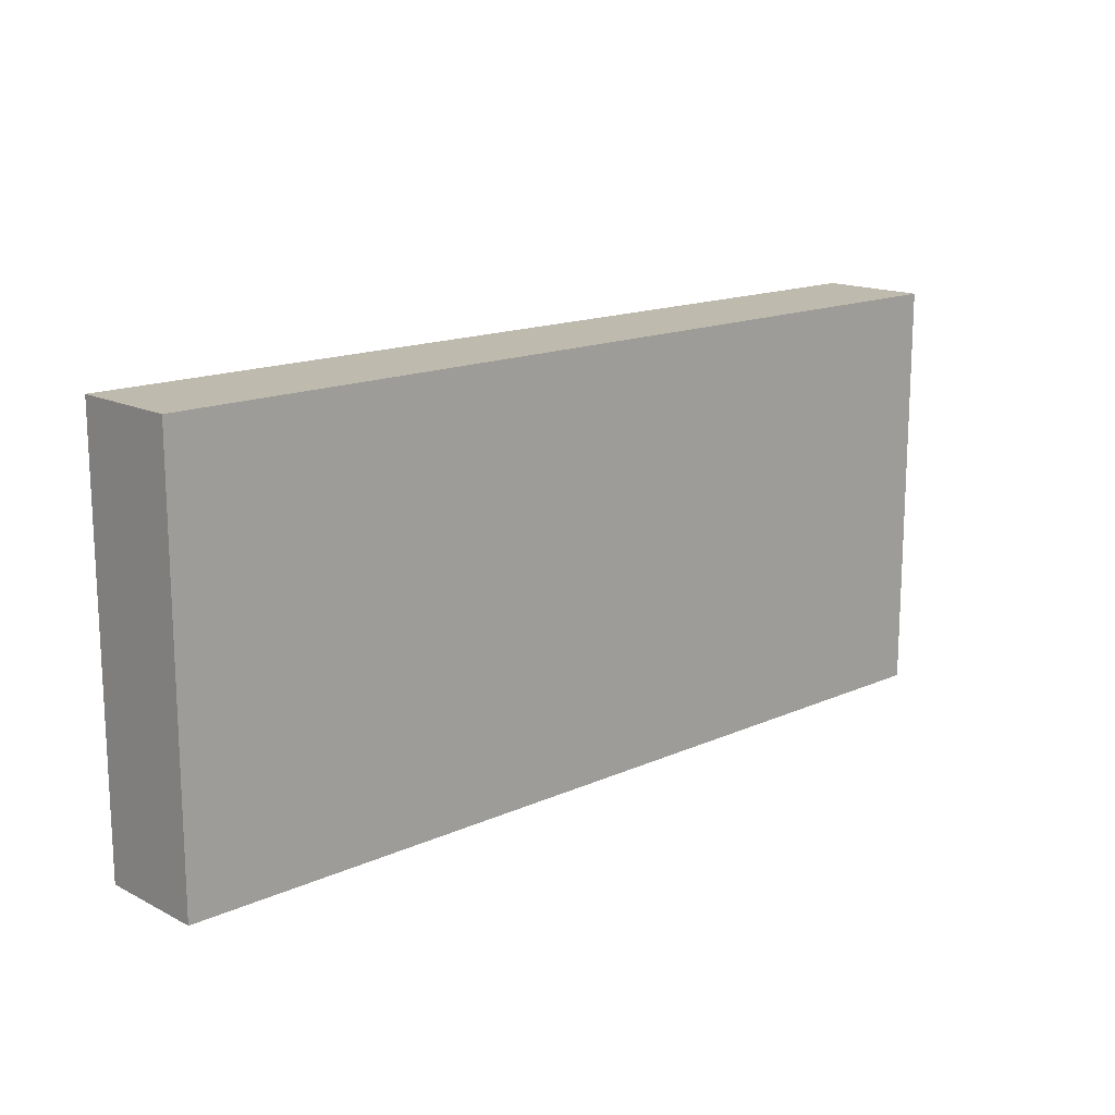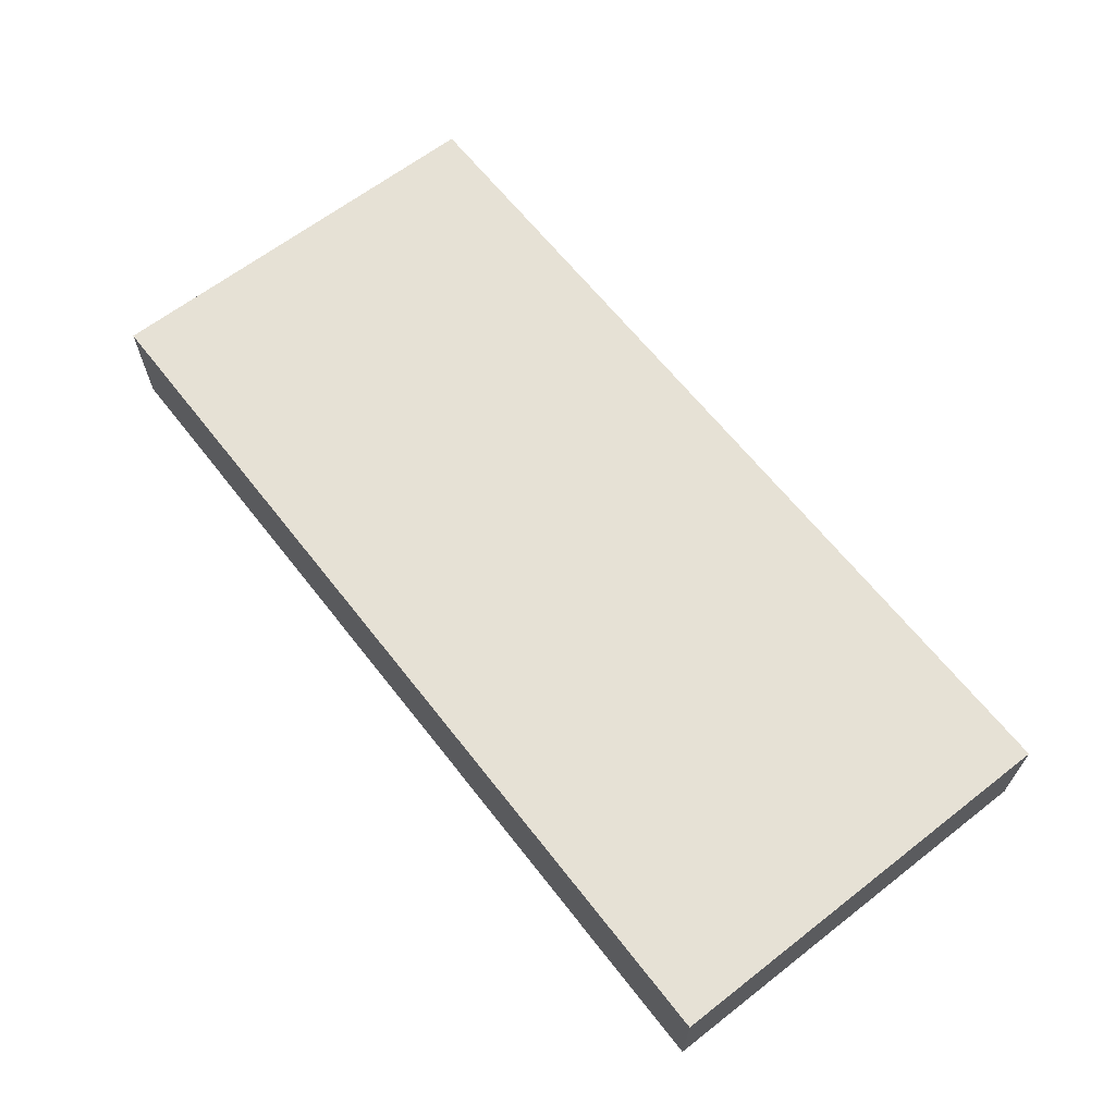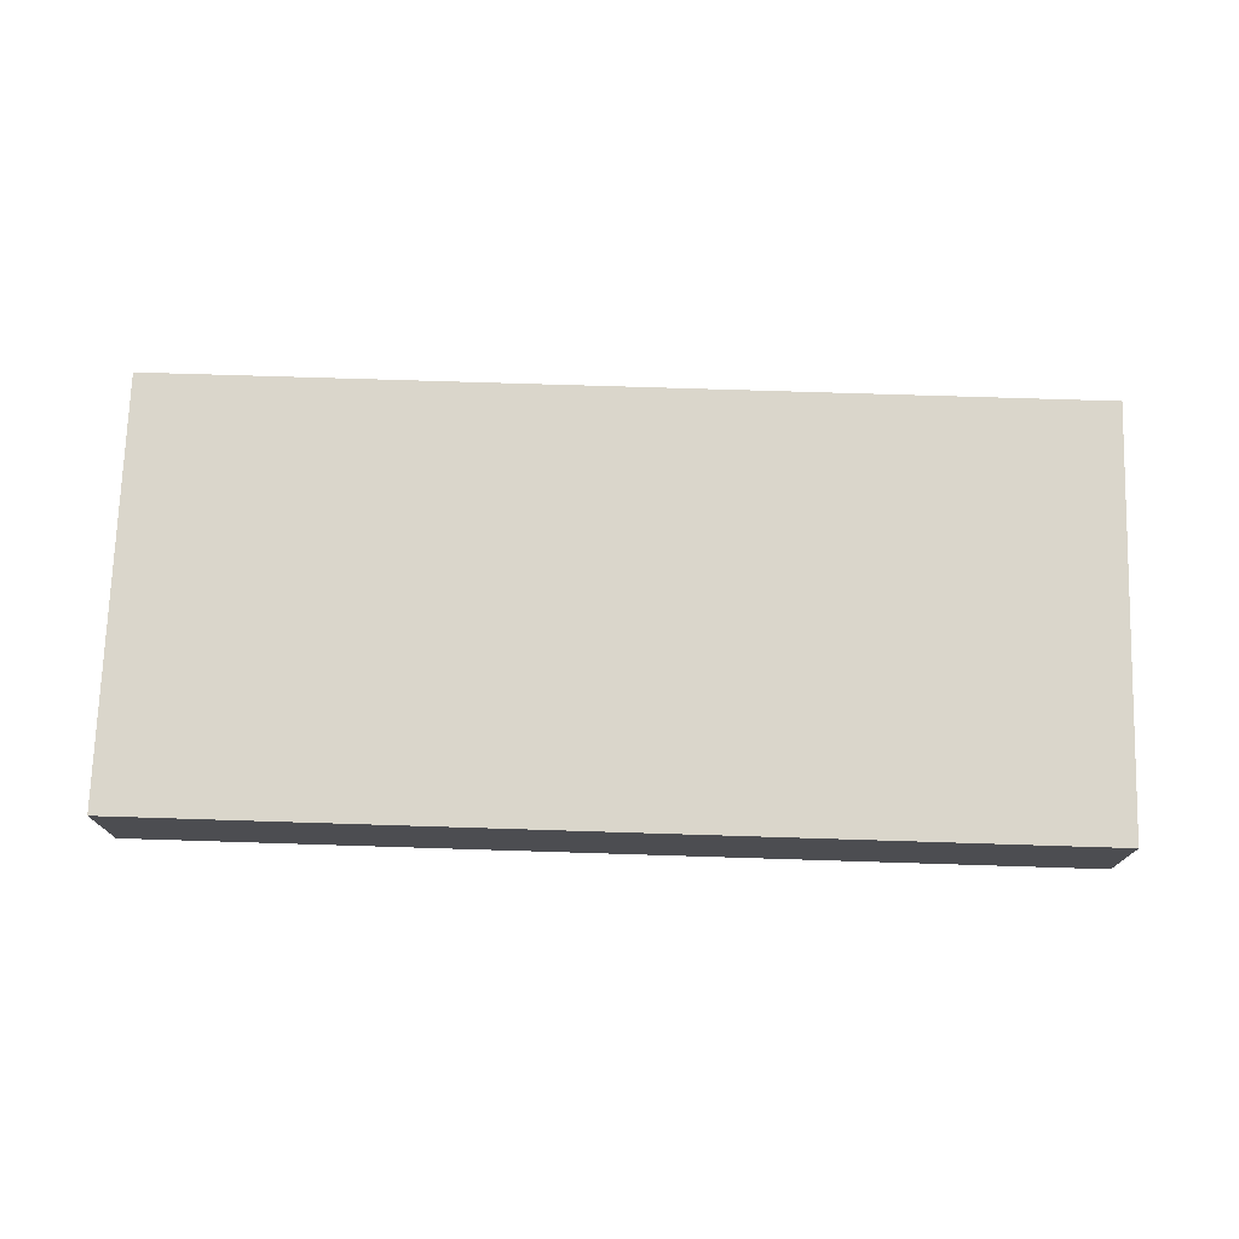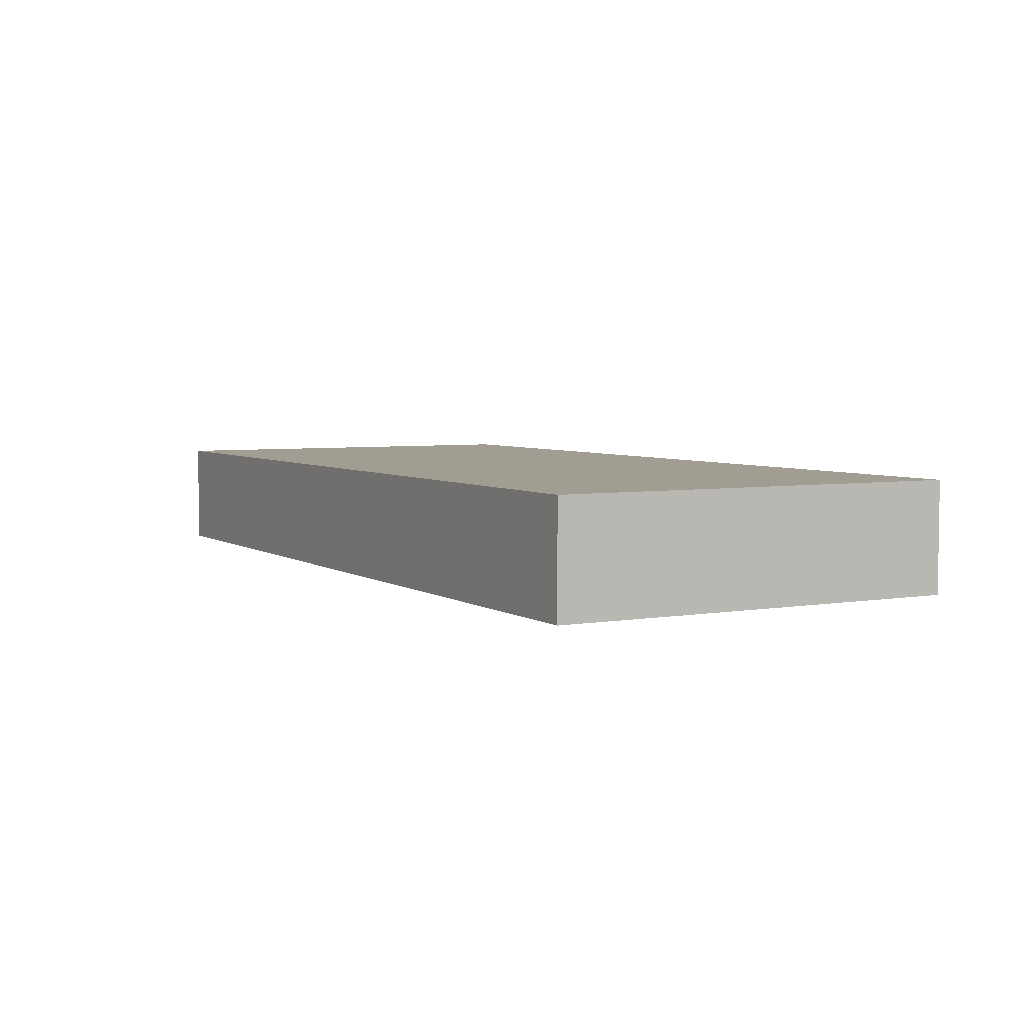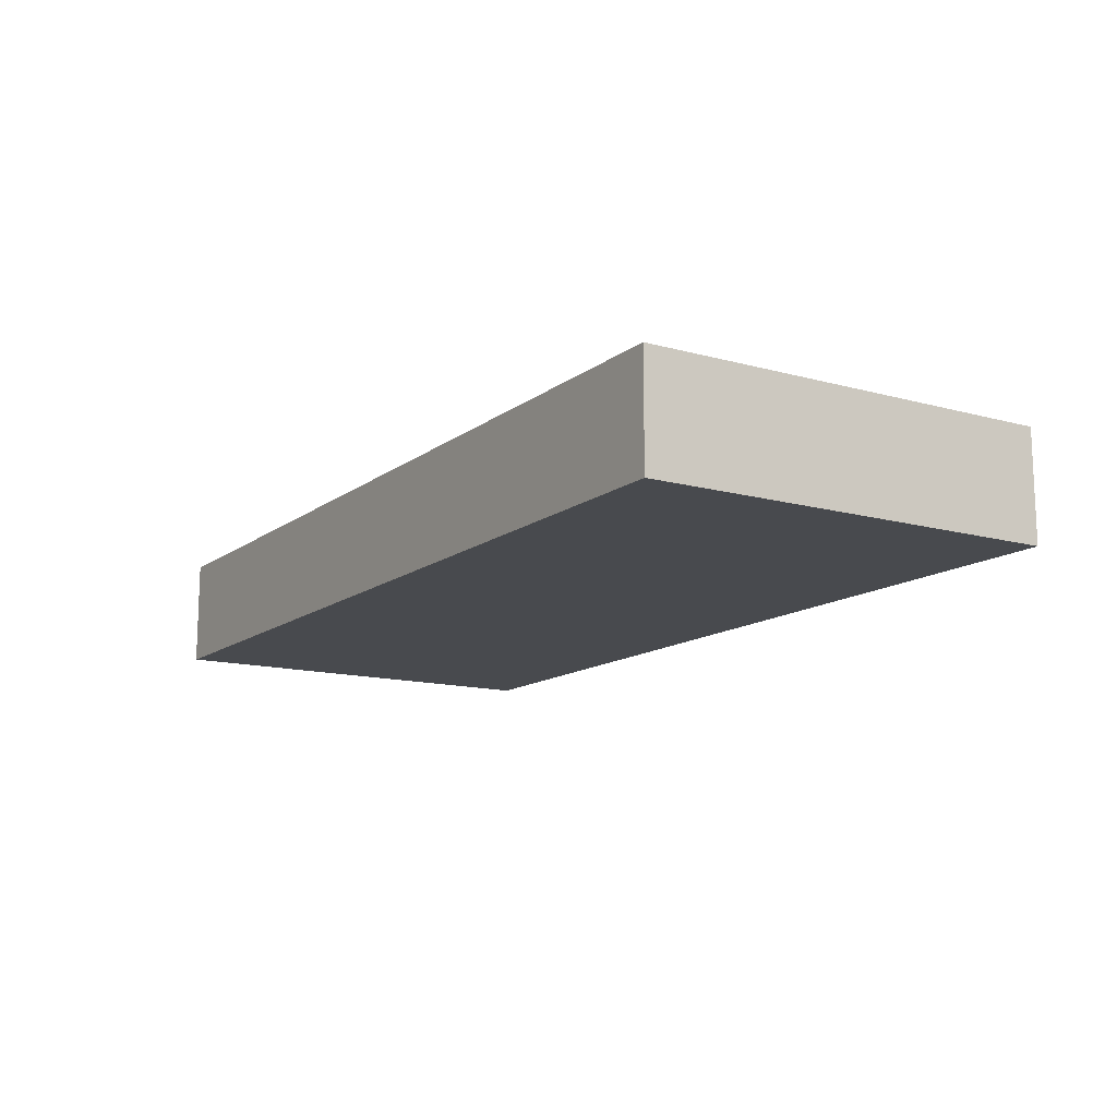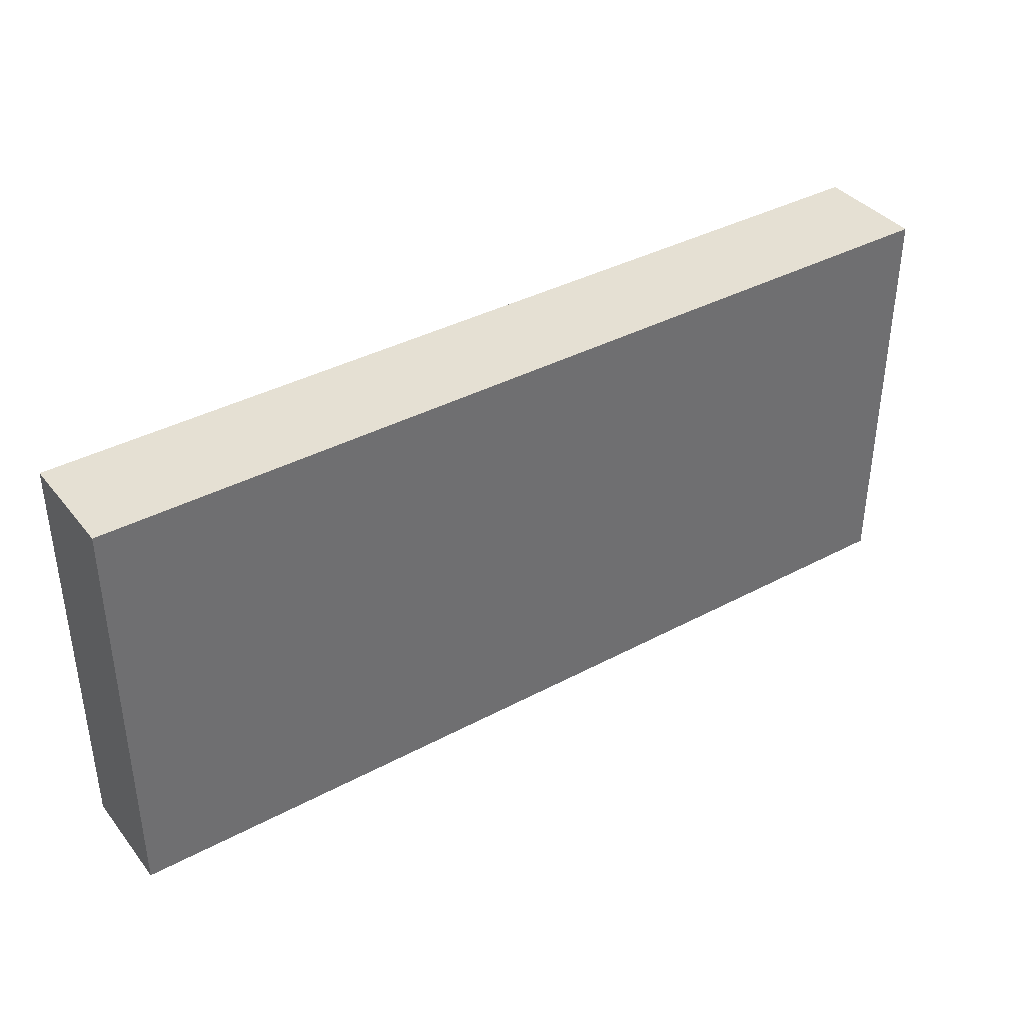
<metadata>
{"format":"obj","ext":"obj","renderer":"f3d","projection":"perspective","resolution":1024,"background":"white","views":[{"elev":15.4,"azim":-43.3,"up":"+Z"},{"elev":64.4,"azim":52.0,"up":"+Y"},{"elev":73.8,"azim":1.8,"up":"+Y"},{"elev":4.6,"azim":61.2,"up":"+Y"},{"elev":-13.3,"azim":58.0,"up":"+Y"},{"elev":38.1,"azim":145.9,"up":"+Z"}]}
</metadata>
<code>
o Cube.5510_0253
v -1.434 0.582 -2.949
v -1.434 0.465 -2.949
v -1.434 0.465 -3.396
v -1.434 0.582 -3.396
v -0.453 0.465 -2.949
v -0.453 0.582 -2.949
v -0.453 0.465 -3.396
v -0.453 0.582 -3.396
f 1 3 2
f 7 6 5
f 6 4 1
f 5 1 2
f 7 2 3
f 8 3 4
f 1 4 3
f 7 8 6
f 6 8 4
f 5 6 1
f 7 5 2
f 8 7 3

</code>
